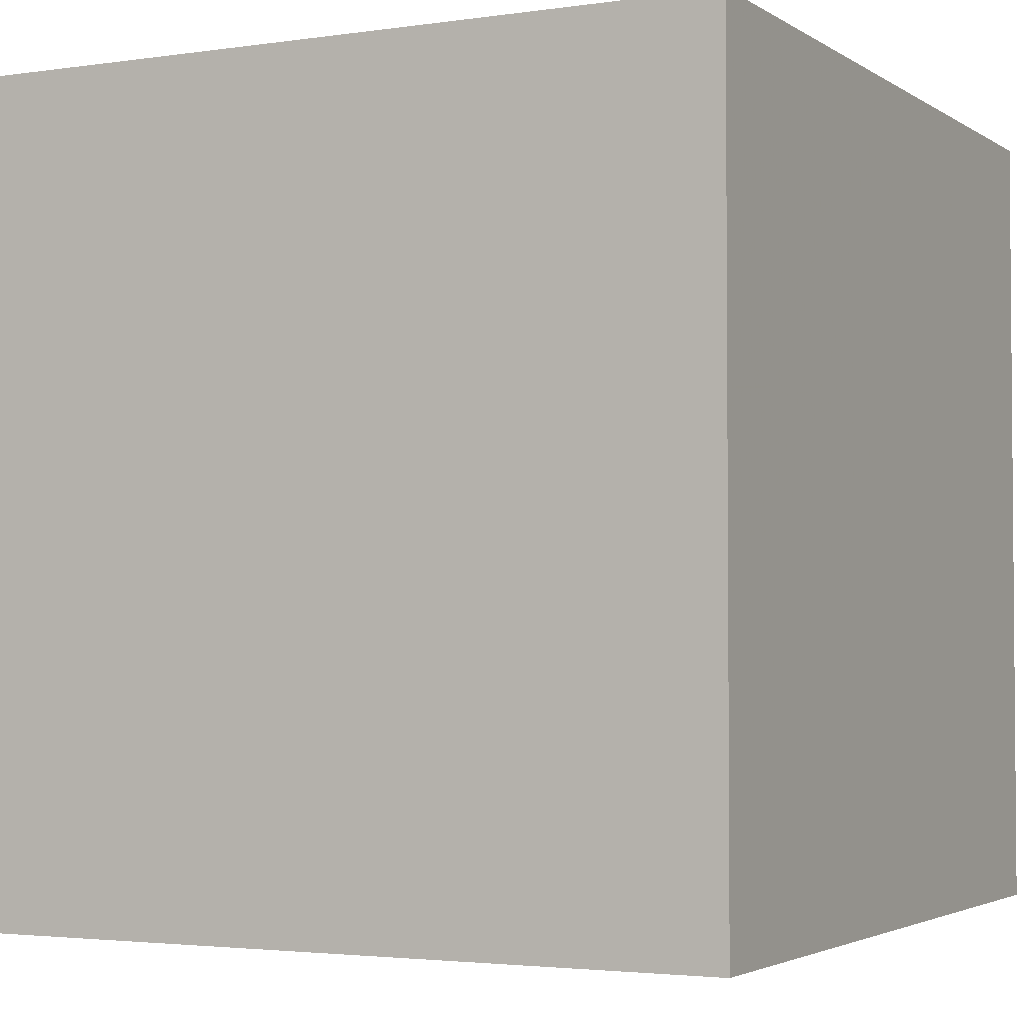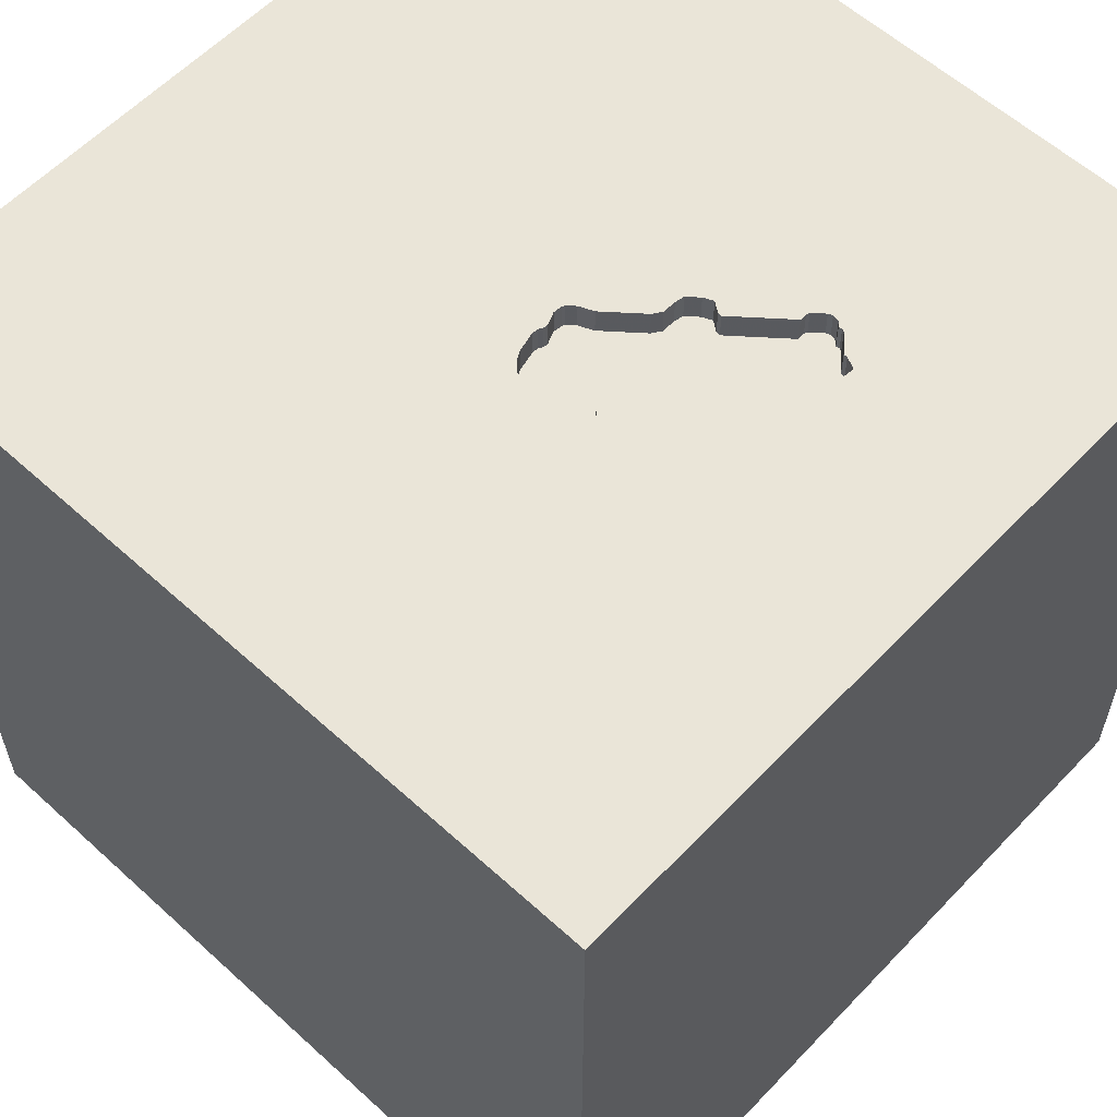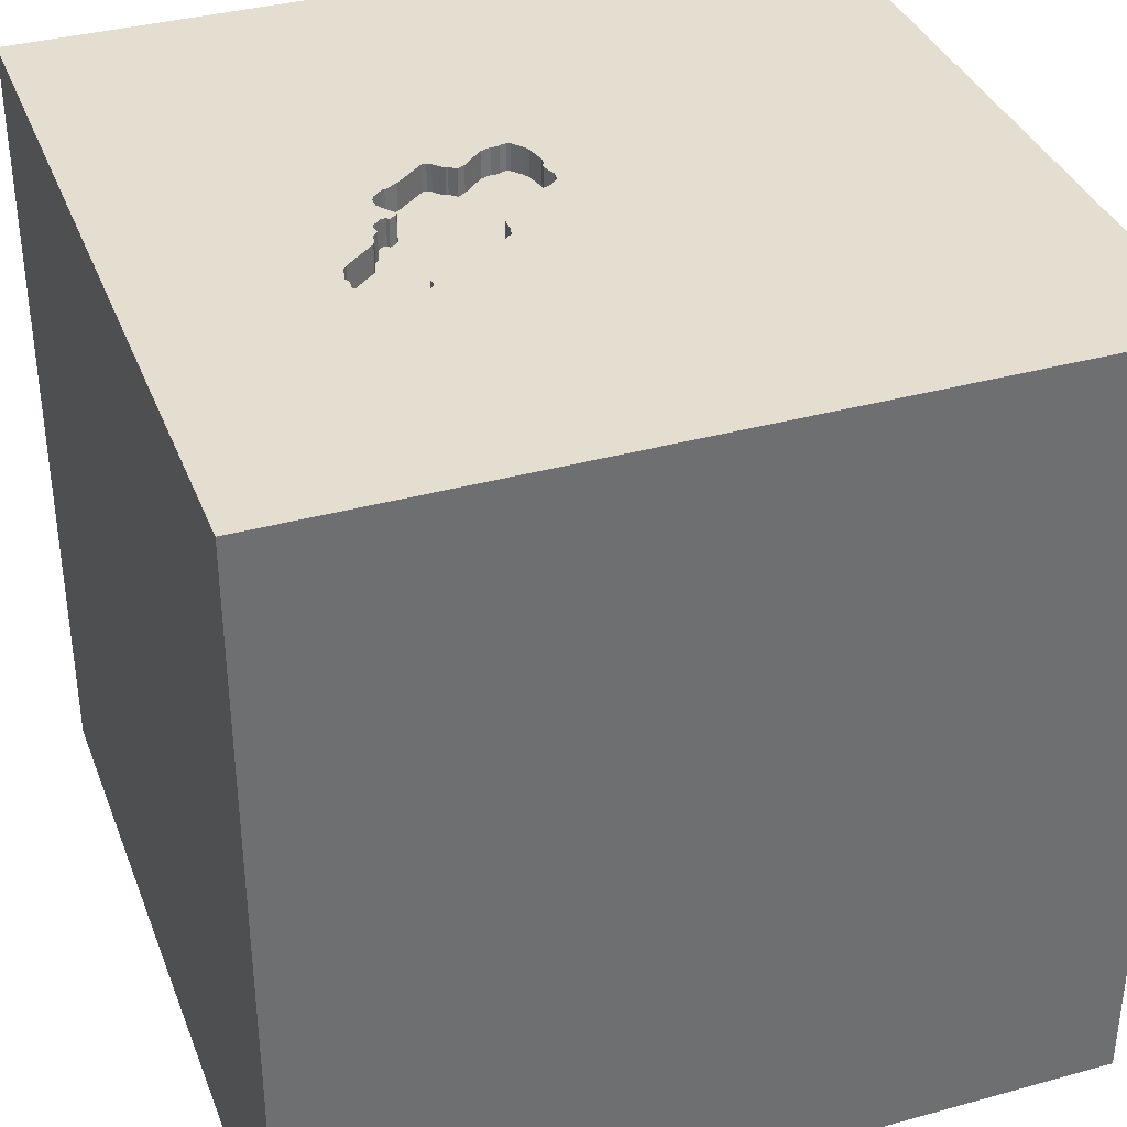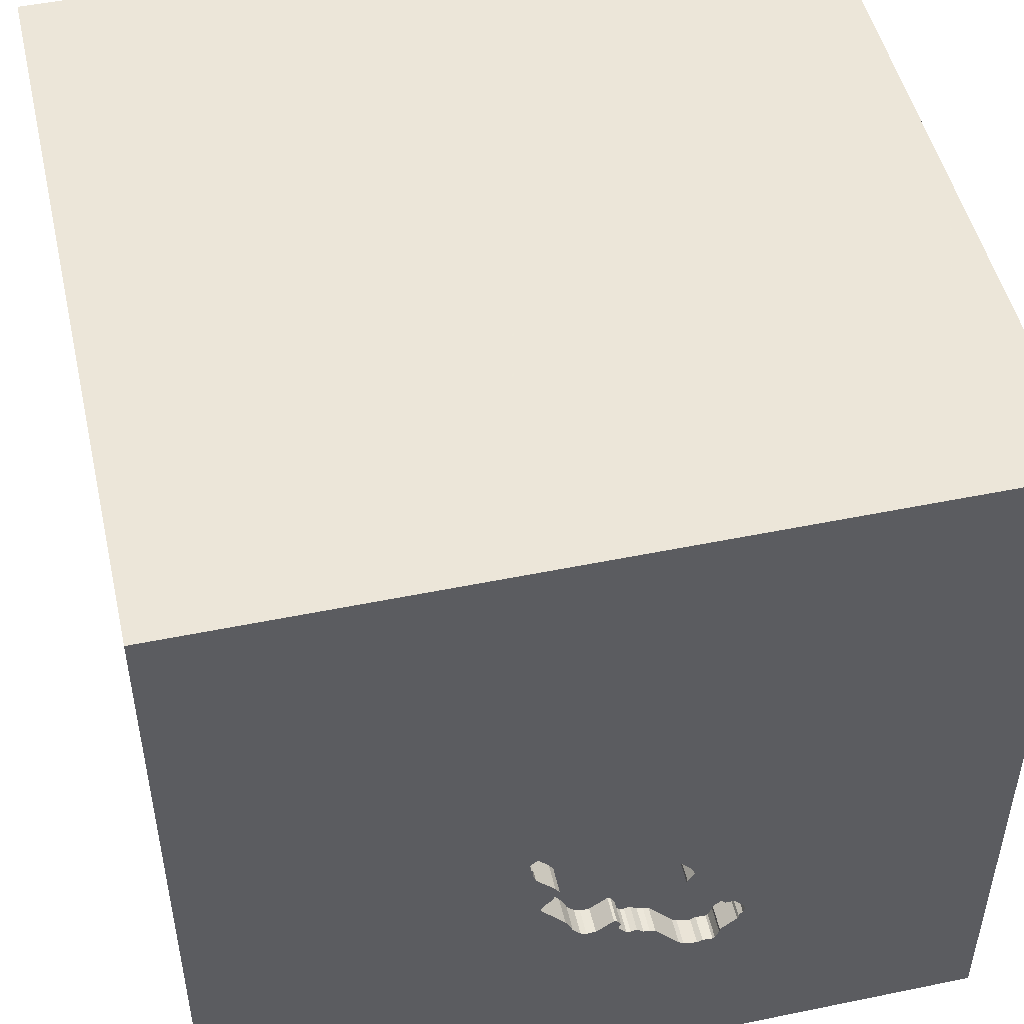
<metadata>
{"format":"obj","ext":"obj","renderer":"f3d","projection":"perspective","resolution":1024,"background":"white","views":[{"elev":-2.9,"azim":-152.9,"up":"+Y"},{"elev":58.8,"azim":133.1,"up":"+Y"},{"elev":36.4,"azim":-109.7,"up":"+Y"},{"elev":49.5,"azim":167.2,"up":"+Z"}]}
</metadata>
<code>
o car_148
v -0.0495 1.4 -0.1058
v -0.274 1.5 -0.2655
v -0.274 1.4 -0.2655
v -0.2967 1.5 -0.395
v -0.3579 1.5 -0.8175
v -0.3579 1.4 -0.8175
v -0.02733 1.5 -0.05354
v -0.02733 1.4 -0.05354
v 0.1454 1.5 -0.5007
v 0.1454 1.4 -0.5007
v -0.2869 1.5 -0.7916
v -0.2869 1.4 -0.7916
v -0.3841 1.5 -0.5003
v -0.04589 1.5 -0.5609
v -0.04589 1.4 -0.5609
v -0.1898 1.5 -0.2577
v -0.1898 1.4 -0.2577
v -0.6364 -1.071 -1.5
v -0.9896 -1.5 -0.8464
v -1.198 -1.5 -0.2214
v -0.5859 -1.5 1.172
v -1.042 -1.5 0.8594
v 0.03143 1.5 -0.6039
v -0.5224 1.5 -0.6668
v -0.5224 1.5 -0.6243
v -0.5224 1.4 -0.6243
v 0.2342 1.5 -0.3766
v 0.2342 1.4 -0.3766
v -0.4394 1.5 -0.771
v -0.4394 1.4 -0.771
v 0.1823 -1.094 1.5
v 0.8464 0.0651 -1.5
v 0.4167 0.4687 1.5
v -0.2714 0.9709 -1.5
v 0.3385 1.055 1.5
v 0.4427 -1.5 0.1562
v 0.5729 -1.5 1.12
v 0.4427 -1.5 -0.5534
v 0.3906 -1.5 0.625
v 0.05208 -1.5 1.276
v -0.1302 -1.5 -1.5
v 0.3646 -1.5 -1.172
v 0.1302 -1.5 1.5
v 0.127 1.5 0.8268
v 1.029 1.5 -0.5208
v 0.1562 1.5 -1.5
v 0.3516 1.5 -1.094
v 0.2356 1.5 -0.3919
v 0.1562 1.5 1.5
v 0.3776 -1.243 -1.5
v 0.1396 1.5 -0.02262
v 0.1396 1.4 -0.02262
v 0.1686 1.5 -0.2939
v 0.1686 1.4 -0.2939
v 0.008093 1.5 -0.01938
v 0.008095 1.4 -0.01938
v 0.2554 1.5 -0.1894
v -0.1367 -0.05208 -1.5
v 0 0.4687 1.5
v 0 -0 1.5
v -0.1823 1.068 1.5
v -0.1562 -0.4688 1.5
v -0.2083 -1.5 -0.8333
v 0 -1.5 0.05208
v -0.1562 -1.5 -0.4167
v -0.0495 1.5 -0.1058
v -0.148 1.5 -0.6668
v -0.09931 1.5 -0.6507
v -0.1036 1.5 -0.1709
v 0.2726 1.5 -0.08361
v -0.2967 1.4 -0.395
v -0.4877 1.5 -0.5825
v -0.4877 1.4 -0.5825
v -0.3781 1.5 -0.8078
v 0.119 1.5 -0.5494
v 0.2251 1.5 -0.362
v 0.2251 1.4 -0.362
v -0.5035 1.5 -0.7036
v 1.198 -0.8594 1.5
v 1.042 0.4297 1.5
v 1.198 -0 1.5
v 1.5 1.5 -1.5
v 1.146 -1.5 0.4948
v 0.9896 -1.5 0.05208
v 1.5 -1.5 1.5
v 1.263 -1.5 -0.6771
v 1.5 1.5 1.5
v 1.042 -0.4167 1.5
v -0.305 1.4 -0.8049
v -0.5084 1.5 -0.6925
v -0.5084 1.4 -0.6925
v -0.05275 1.5 -0.6117
v -0.05275 1.4 -0.6117
v 0.1903 1.5 -0.319
v 0.2042 1.5 -0.3447
v 0.2042 1.4 -0.3447
v -0.05835 1.5 -0.5929
v 0.2204 1.5 -0.2274
v 0.06622 1.5 -0.6045
v -0.123 1.5 -0.6452
v -0.123 1.4 -0.6452
v -0.3246 1.5 -0.3436
v -0.4247 1.5 -0.8044
v -0.4247 1.4 -0.8044
v -0.5287 1.5 -0.6404
v -0.5287 1.4 -0.6404
v -0.084 1.5 -0.6493
v -0.084 1.4 -0.6493
v 0.03871 1.5 -0.01654
v 0.03871 1.4 -0.01654
v -0.05363 1.5 -0.5741
v -0.1111 1.5 -0.648
v -0.5224 1.4 -0.6668
v -0.1709 1.5 -0.6689
v -0.4687 0.4297 1.5
v -0.7552 1.029 1.5
v -0.625 -0.3906 1.5
v -0.4427 -1.5 0.5208
v -0.5469 -1.5 -0.2214
v -0.3906 -1.5 -1.25
v -0.5078 1.5 -0.9635
v -0.7487 1.5 -0.1302
v -0.3385 -1.133 1.5
v -1.5 -0.9635 0.5208
v -1.5 -0.4818 -0.5208
v -1.5 0.2734 -1.172
v -1.5 0.5208 0.6771
v -1.5 0.625 1.25
v -1.5 0.1562 -0.4687
v -1.5 0.1042 -1.5
v -1.5 -0.1042 1.5
v -1.5 -0 0.4687
v -1.5 0 0
v -1.5 0.02604 1.094
v -1.5 1.224 0.1562
v -1.5 1.5 1.5
v -1.5 1.5 -1.5
v -1.5 1.172 -0.3646
v -1.5 -0.4427 0.4687
v -1.5 -0.625 -0.1562
v -1.5 -1.5 0.1302
v -1.5 -1.5 1.5
v -1.5 -1.5 -1.5
v -1.5 0.6641 -0.651
v -1.5 0.625 0
v -1.5 1.5 -0.1302
v -1.5 -1.276 -0.05208
v -1.5 -1.146 -0.5729
v -1.5 -1.302 0.7552
v -1.5 -0.3646 1.198
v -1.5 -0.3125 -1.055
v -1.5 1.068 0.5729
v -1.5 0.8333 -1.354
v 0.1903 1.4 -0.319
v -0.3781 1.4 -0.8078
v 0.2106 1.5 -0.03919
v 0.2106 1.4 -0.03919
v 0.1041 1.5 -0.5759
v -0.4632 1.5 -0.5783
v -0.0993 1.4 -0.6507
v 0.2775 1.5 -0.09473
v 0.2775 1.4 -0.09473
v 0.625 -1.042 1.5
v 0.5208 -0.2214 1.5
v 1.5 -1.5 -1.5
v -0.1932 1.5 -0.6787
v 0.2672 1.5 -0.1497
v 0.2672 1.4 -0.1497
v 0.08676 1.5 -0.03524
v -0.3087 1.5 -0.3073
v 0.235 1.5 -0.05237
v 0.235 1.4 -0.05237
v 0.1331 1.5 -0.5234
v 1.5 -0.9375 -0.1725
v 1.5 -0.9644 0.9408
v 1.5 0.1823 0.8854
v 1.5 -0.1042 -1.5
v 1.5 0.3906 -1.159
v 1.5 0.1302 1.5
v 1.5 0.6934 -0.14
v 1.5 -1.5 -0.1302
v 1.5 1.5 0.1302
v 1.5 -0.8984 -1.035
v 1.5 1.126 0.9505
v -0.4408 1.5 -0.7557
v -0.4408 1.4 -0.7557
v -1.276 0.4688 1.5
v -1.198 -0.1823 1.5
v -1.237 -0.4362 -1.5
v -1.198 -0.625 1.5
v -1.198 -1.5 0.4167
v -0.9831 1.5 0.8333
v 0.2237 1.5 -0.2237
v 0.119 1.4 -0.5494
v 0.191 1.5 -0.3266
v -0.03476 1.5 -0.556
v -0.03476 1.4 -0.556
v 0.1167 1.5 -0.02475
v 0.1167 1.4 -0.02475
v 0.03143 1.4 -0.6039
v -0.305 1.5 -0.8049
v -0.5051 1.5 -0.6034
v 0.2748 1.5 -0.1062
v -0.3246 1.4 -0.3436
v -0.003029 1.5 -0.02427
v -0.003029 1.4 -0.02427
v -0.148 1.4 -0.6668
v -0.4495 1.5 -0.579
v -0.4495 1.4 -0.579
v 0.8594 1.042 1.5
v 0.1853 1.5 -0.2654
v 0.1853 1.4 -0.2654
v 0.2356 1.4 -0.3919
v -0.4766 1.5 -0.5776
v -0.4766 1.4 -0.5776
v -0.05417 1.5 -0.5964
v -0.05417 1.4 -0.5964
v 0.2538 1.5 -0.06799
v 0.2147 1.5 -0.3534
v -0.06838 1.5 -0.6305
v -0.06254 1.5 -0.5894
v -0.06254 1.4 -0.5894
v -0.2399 1.5 -0.2585
v -0.2399 1.4 -0.2585
v -0.1571 1.5 -0.2354
v -0.1571 1.4 -0.2354
v -0.1709 1.4 -0.6689
v 0.2651 1.5 -0.1268
v 0.2651 1.4 -0.1268
v -0.5056 1.5 -0.6807
v -0.5056 1.4 -0.6807
v -0.1932 1.4 -0.6787
v 0.1197 1.5 -0.5571
v 0.1197 1.4 -0.5571
v 0.1021 1.5 -0.03382
v 0.2554 1.4 -0.1894
v -0.1734 1.5 -0.2465
v 0.272 1.5 -0.1184
v -0.4163 1.5 -0.8113
v -0.4163 1.4 -0.8113
v -0.2981 1.5 -0.3797
v -0.2981 1.4 -0.3797
v 0.272 1.4 -0.1184
v 0.191 1.4 -0.3266
v -0.3087 1.4 -0.3073
v 0.1021 1.4 -0.03382
v 0.08847 1.5 -0.5947
v 0.08847 1.4 -0.5947
v 0.06622 1.4 -0.6045
v -0.5035 1.4 -0.7036
v 0.2726 1.4 -0.08361
v 0.08676 1.4 -0.03524
f 22 21 142
f 149 141 142
f 190 131 142
f 141 22 142
f 141 191 22
f 43 123 142
f 131 150 142
f 142 124 149
f 149 147 141
f 21 43 142
f 190 188 131
f 124 147 149
f 21 40 43
f 123 190 142
f 131 134 150
f 43 31 123
f 123 117 190
f 150 124 142
f 141 20 191
f 150 139 124
f 188 187 131
f 191 118 22
f 22 118 21
f 117 188 190
f 131 128 134
f 123 62 117
f 134 139 150
f 139 147 124
f 147 143 141
f 134 132 139
f 139 140 147
f 147 148 143
f 143 20 141
f 20 118 191
f 118 40 21
f 43 163 31
f 136 128 131
f 20 119 118
f 118 39 40
f 40 37 43
f 85 163 43
f 31 62 123
f 187 136 131
f 37 85 43
f 140 148 147
f 143 19 20
f 117 187 188
f 128 127 134
f 134 127 132
f 139 133 140
f 39 37 40
f 31 164 62
f 62 60 117
f 117 115 187
f 132 133 139
f 118 64 39
f 163 164 31
f 116 136 187
f 140 125 148
f 19 119 20
f 119 64 118
f 85 79 163
f 60 115 117
f 115 116 187
f 128 152 127
f 133 125 140
f 125 143 148
f 136 152 128
f 127 133 132
f 64 36 39
f 164 60 62
f 133 129 125
f 65 64 119
f 163 88 164
f 60 59 115
f 39 83 37
f 79 88 163
f 127 145 133
f 125 151 143
f 19 63 119
f 63 65 119
f 83 85 37
f 152 145 127
f 129 151 125
f 143 120 19
f 36 84 39
f 59 61 115
f 61 116 115
f 120 63 19
f 65 36 64
f 84 83 39
f 60 33 59
f 145 129 133
f 65 38 36
f 164 33 60
f 152 135 145
f 145 144 129
f 189 18 143
f 88 81 164
f 85 88 79
f 129 126 151
f 151 130 143
f 63 38 65
f 164 80 33
f 59 35 61
f 44 122 192
f 136 135 152
f 135 144 145
f 189 143 130
f 58 18 189
f 143 41 120
f 81 80 164
f 33 35 59
f 61 136 116
f 136 146 135
f 135 138 144
f 18 41 143
f 38 84 36
f 176 85 175
f 85 179 88
f 61 49 136
f 192 146 136
f 144 126 129
f 126 130 151
f 63 42 38
f 83 181 85
f 174 175 85
f 176 179 85
f 179 81 88
f 192 136 49
f 122 146 192
f 120 42 63
f 84 181 83
f 174 85 181
f 80 210 33
f 44 192 49
f 50 41 18
f 38 86 84
f 180 176 175
f 210 35 33
f 180 175 174
f 7 66 44
f 44 55 205
f 44 205 7
f 66 122 44
f 146 138 135
f 138 137 144
f 179 80 81
f 35 49 61
f 109 55 44
f 44 235 169
f 44 169 109
f 225 237 122
f 122 66 69
f 122 69 225
f 34 189 130
f 34 58 189
f 41 42 120
f 42 165 38
f 165 86 38
f 86 181 84
f 45 203 161
f 198 235 44
f 45 161 70
f 51 198 44
f 44 45 70
f 44 70 218
f 44 218 171
f 156 51 44
f 44 171 156
f 2 170 122
f 237 16 223
f 223 2 122
f 122 237 223
f 137 126 144
f 32 18 58
f 45 193 57
f 238 203 45
f 45 57 167
f 167 228 238
f 45 167 238
f 4 13 122
f 122 170 102
f 102 4 122
f 32 50 18
f 193 45 94
f 211 98 193
f 193 94 53
f 53 211 193
f 102 241 4
f 146 137 138
f 137 153 126
f 153 130 126
f 41 165 42
f 210 49 35
f 219 95 195
f 45 48 27
f 76 219 195
f 45 27 76
f 195 94 45
f 76 195 45
f 122 13 208
f 122 208 159
f 24 121 122
f 105 24 122
f 122 25 105
f 137 146 122
f 153 137 130
f 34 32 58
f 50 165 41
f 184 179 176
f 179 87 80
f 80 87 210
f 173 9 48
f 202 25 122
f 122 159 214
f 72 202 122
f 122 214 72
f 24 230 90
f 90 78 121
f 121 24 90
f 121 137 122
f 34 130 137
f 86 165 181
f 183 174 181
f 180 184 176
f 184 87 179
f 45 44 87
f 48 47 173
f 121 78 185
f 5 201 121
f 121 185 29
f 74 5 121
f 121 29 103
f 239 74 121
f 103 239 121
f 183 181 165
f 82 180 178
f 210 87 49
f 87 44 49
f 45 47 48
f 47 158 233
f 173 47 233
f 233 75 173
f 11 47 121
f 121 201 11
f 82 32 34
f 178 180 174
f 47 111 14
f 247 158 47
f 14 196 23
f 99 247 47
f 47 14 23
f 47 23 99
f 67 47 11
f 11 166 67
f 32 165 50
f 178 174 183
f 47 67 68
f 97 221 111
f 216 97 111
f 216 111 47
f 107 220 92
f 92 216 47
f 107 92 47
f 47 68 107
f 114 67 166
f 112 68 67
f 67 100 112
f 46 121 47
f 46 82 34
f 182 184 180
f 182 45 87
f 82 47 45
f 46 137 121
f 46 34 137
f 177 178 183
f 82 182 180
f 182 87 184
f 82 45 182
f 82 46 47
f 82 177 32
f 177 165 32
f 177 183 165
f 82 178 177
f 207 227 101
f 227 207 114
f 207 101 67
f 71 101 227
f 67 114 207
f 100 67 101
f 222 101 71
f 71 227 232
f 114 166 232
f 232 227 114
f 112 100 101
f 101 160 112
f 222 160 101
f 71 15 222
f 71 232 209
f 68 112 160
f 222 108 160
f 71 17 15
f 111 221 222
f 222 15 111
f 71 209 13
f 13 4 71
f 232 12 209
f 12 232 166
f 166 11 12
f 160 108 68
f 222 93 108
f 17 71 242
f 197 15 17
f 15 14 111
f 221 97 222
f 209 208 13
f 186 209 12
f 107 68 108
f 217 93 222
f 220 107 108
f 108 93 220
f 242 224 17
f 4 241 242
f 242 71 4
f 15 197 14
f 197 17 226
f 97 216 217
f 217 222 97
f 159 208 209
f 209 215 159
f 186 231 209
f 186 12 155
f 11 201 89
f 89 12 11
f 216 92 93
f 93 217 216
f 92 220 93
f 245 224 242
f 223 16 17
f 17 224 223
f 241 102 242
f 196 14 197
f 197 226 54
f 226 17 237
f 237 225 226
f 215 214 159
f 209 73 215
f 250 231 186
f 231 73 209
f 186 155 30
f 12 89 155
f 3 224 245
f 245 242 204
f 16 237 17
f 204 242 102
f 23 196 197
f 197 200 23
f 10 197 54
f 54 226 1
f 226 225 69
f 72 214 215
f 215 73 72
f 91 231 250
f 250 186 78
f 231 26 73
f 29 185 186
f 186 30 29
f 104 30 155
f 155 89 6
f 201 5 6
f 6 89 201
f 224 3 223
f 170 2 3
f 3 245 170
f 245 204 102
f 245 102 170
f 197 194 200
f 194 197 10
f 244 10 54
f 54 1 212
f 1 226 69
f 69 66 1
f 90 230 231
f 231 91 90
f 78 90 91
f 91 250 78
f 185 78 186
f 113 26 231
f 202 72 73
f 73 26 202
f 30 104 29
f 240 104 155
f 155 6 74
f 5 74 6
f 2 223 3
f 99 23 200
f 200 249 99
f 248 200 194
f 194 10 173
f 173 75 194
f 96 10 244
f 154 244 54
f 211 53 54
f 54 212 211
f 212 1 252
f 230 24 231
f 106 26 113
f 113 231 24
f 25 202 26
f 103 29 104
f 104 240 103
f 74 239 240
f 240 155 74
f 249 200 248
f 234 248 194
f 10 9 173
f 96 213 10
f 195 95 96
f 96 244 195
f 244 154 195
f 154 54 94
f 53 94 54
f 212 252 246
f 252 1 8
f 66 7 8
f 8 1 66
f 26 106 25
f 24 105 106
f 106 113 24
f 239 103 240
f 249 248 99
f 158 247 248
f 248 234 158
f 75 233 234
f 234 194 75
f 48 9 10
f 10 213 48
f 77 213 96
f 95 219 96
f 94 195 154
f 98 211 212
f 212 236 98
f 246 236 212
f 169 235 246
f 246 252 169
f 252 8 110
f 105 25 106
f 247 99 248
f 234 233 158
f 28 213 77
f 219 76 77
f 77 96 219
f 236 57 193
f 193 98 236
f 229 236 246
f 235 198 246
f 109 169 252
f 252 110 109
f 56 110 8
f 7 205 206
f 206 8 7
f 27 48 213
f 213 28 27
f 28 77 27
f 76 27 77
f 236 168 57
f 168 236 229
f 157 229 246
f 199 246 198
f 55 109 110
f 110 56 55
f 206 56 8
f 205 55 206
f 167 57 168
f 168 229 167
f 229 157 172
f 52 157 246
f 246 199 52
f 198 51 199
f 56 206 55
f 228 167 229
f 172 251 229
f 156 171 172
f 172 157 156
f 157 52 156
f 52 199 51
f 238 228 229
f 229 243 238
f 218 70 251
f 251 172 218
f 229 251 243
f 171 218 172
f 51 156 52
f 251 162 243
f 203 238 243
f 243 162 203
f 70 161 162
f 162 251 70
f 162 161 203

</code>
